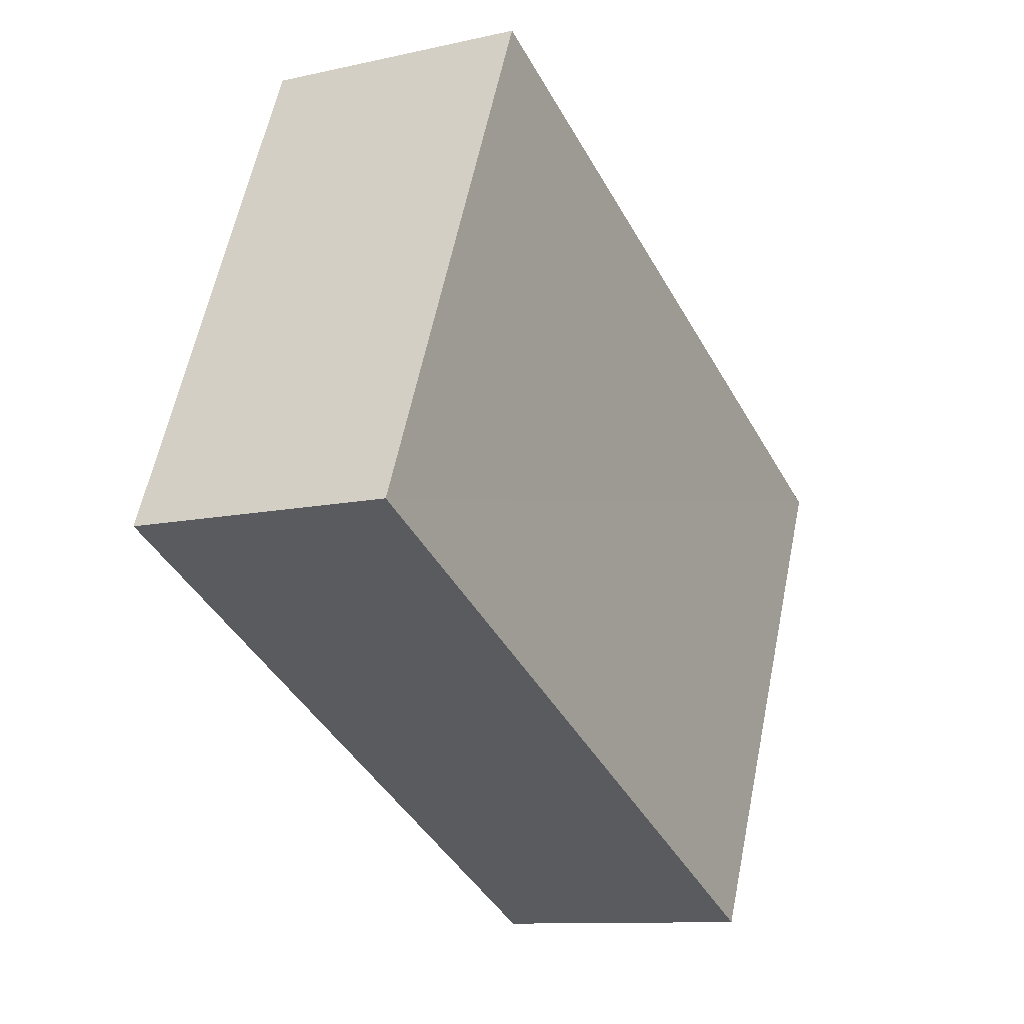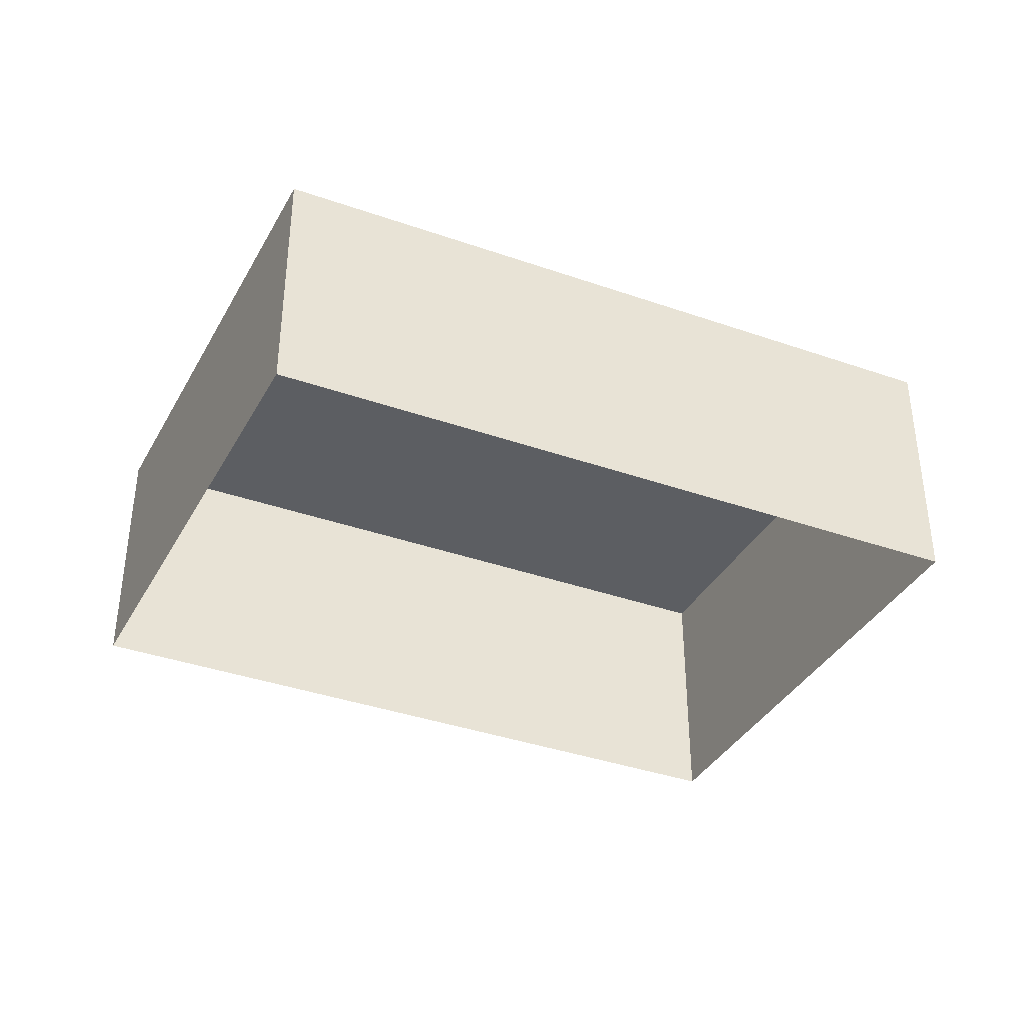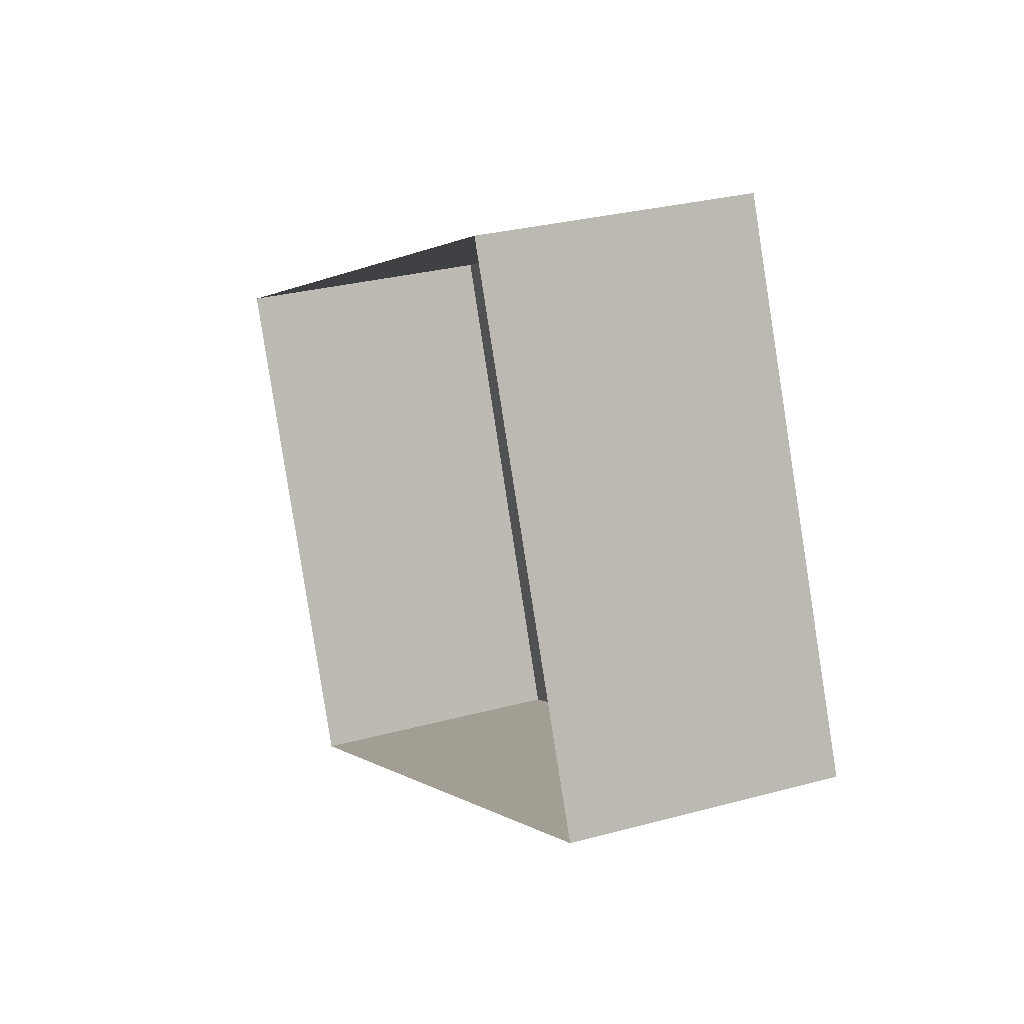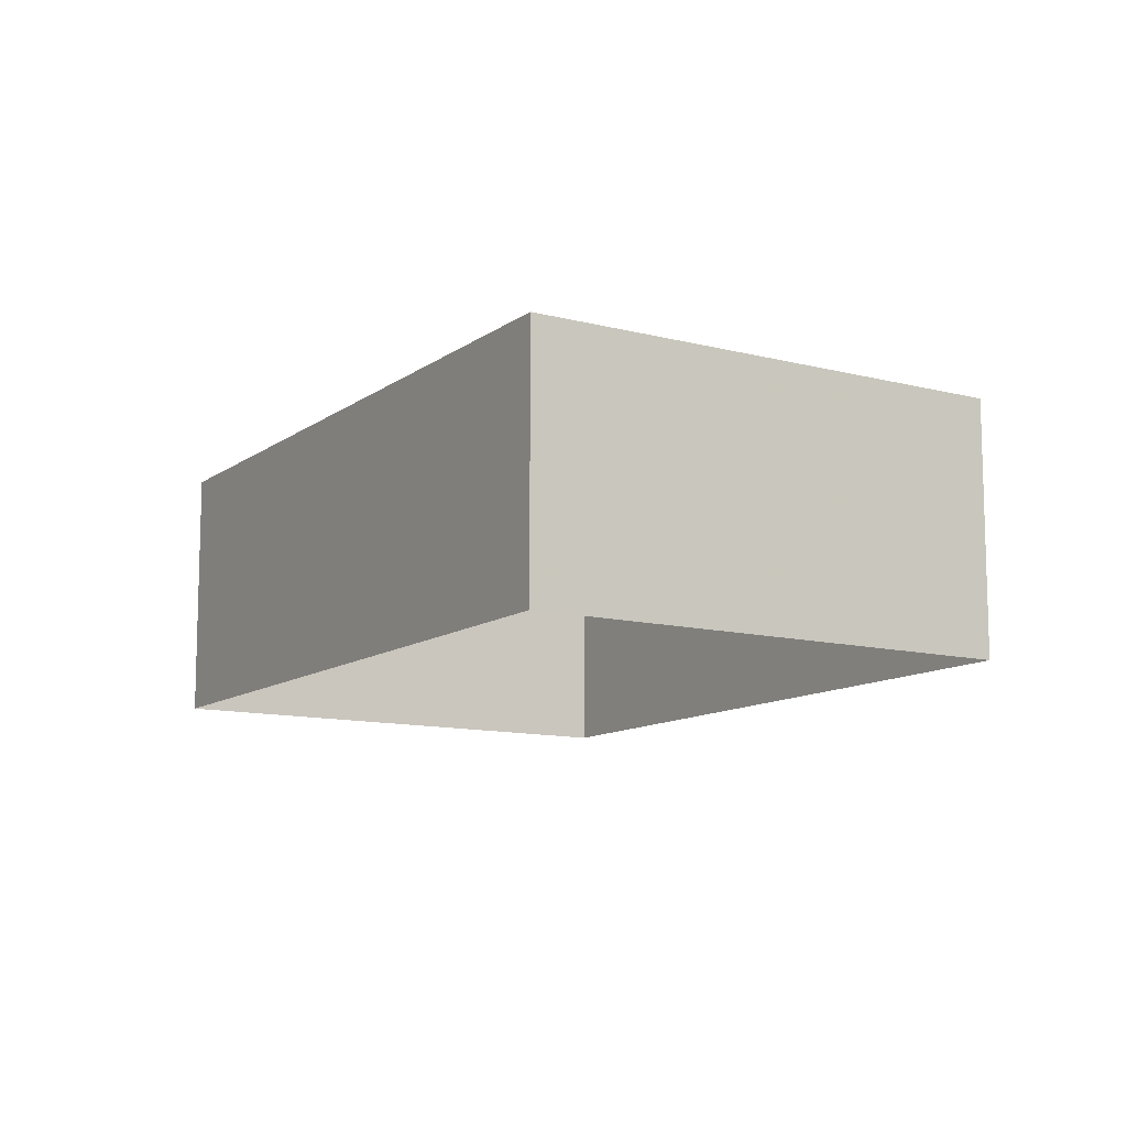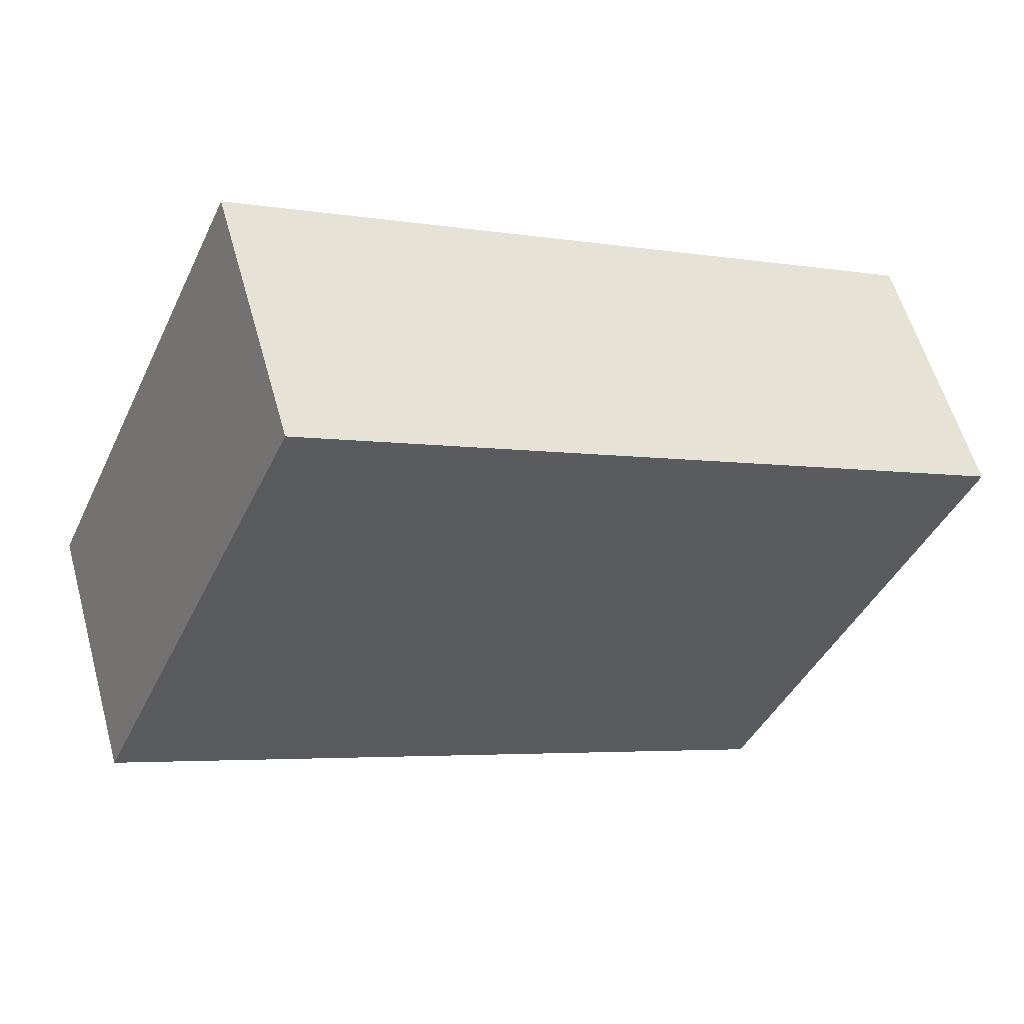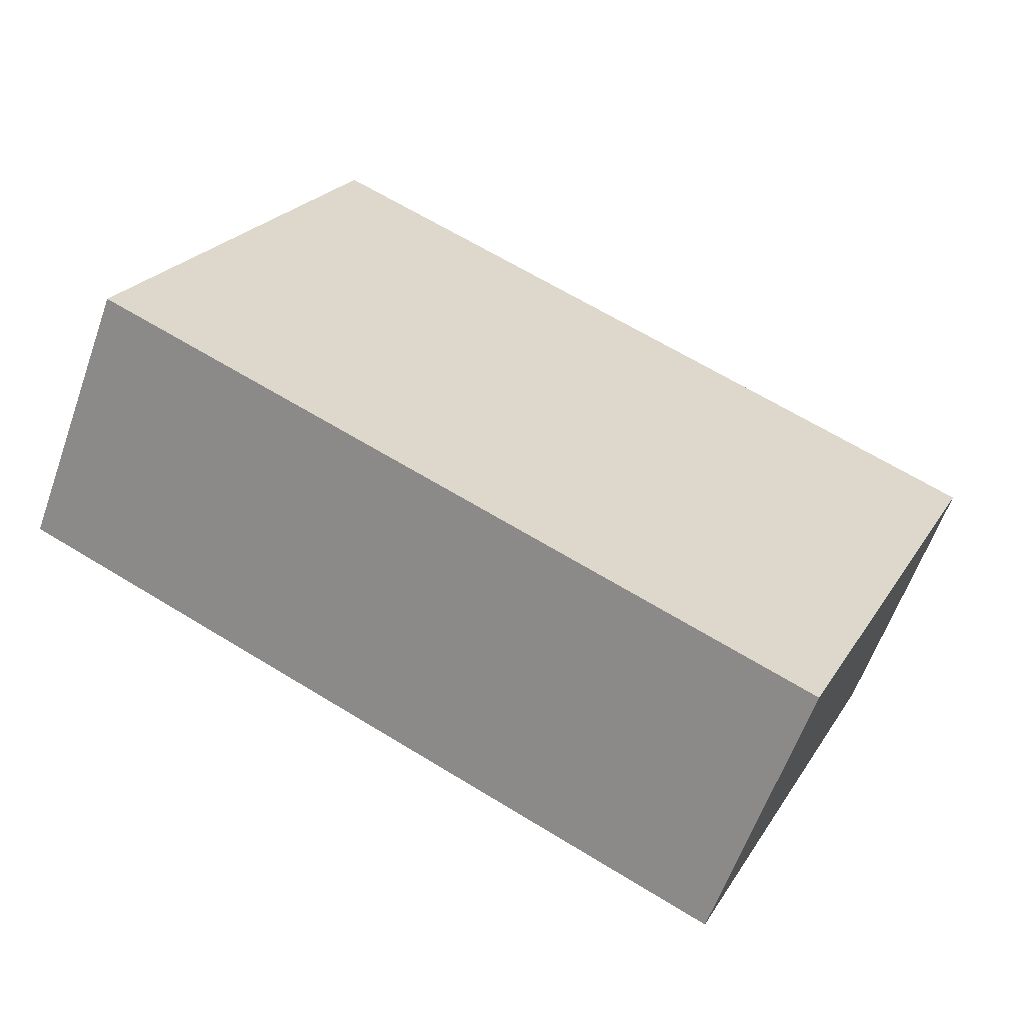
<metadata>
{"format":"obj","ext":"obj","renderer":"f3d","projection":"perspective","resolution":1024,"background":"white","views":[{"elev":-10.8,"azim":-60.6,"up":"+Y"},{"elev":-37.9,"azim":130.0,"up":"+Z"},{"elev":29.1,"azim":-112.5,"up":"+Y"},{"elev":-11.0,"azim":-146.9,"up":"+Z"},{"elev":57.4,"azim":-15.7,"up":"+Y"},{"elev":-60.7,"azim":-19.2,"up":"+Y"}]}
</metadata>
<code>
v -2.198e+05 -1.246e+05 13.4
v -2.198e+05 -1.246e+05 13.4
v -2.198e+05 -1.246e+05 13.4
v -2.198e+05 -1.246e+05 13.4
v -2.198e+05 -1.246e+05 14.83
v -2.198e+05 -1.246e+05 14.83
v -2.198e+05 -1.246e+05 14.83
v -2.198e+05 -1.246e+05 14.83
f 1 2 3
f 4 1 3
f 5 6 7
f 8 5 7
f 6 1 4
f 6 5 1
f 8 2 1
f 5 8 1
f 6 4 3
f 7 6 3
f 7 3 2
f 8 7 2

</code>
